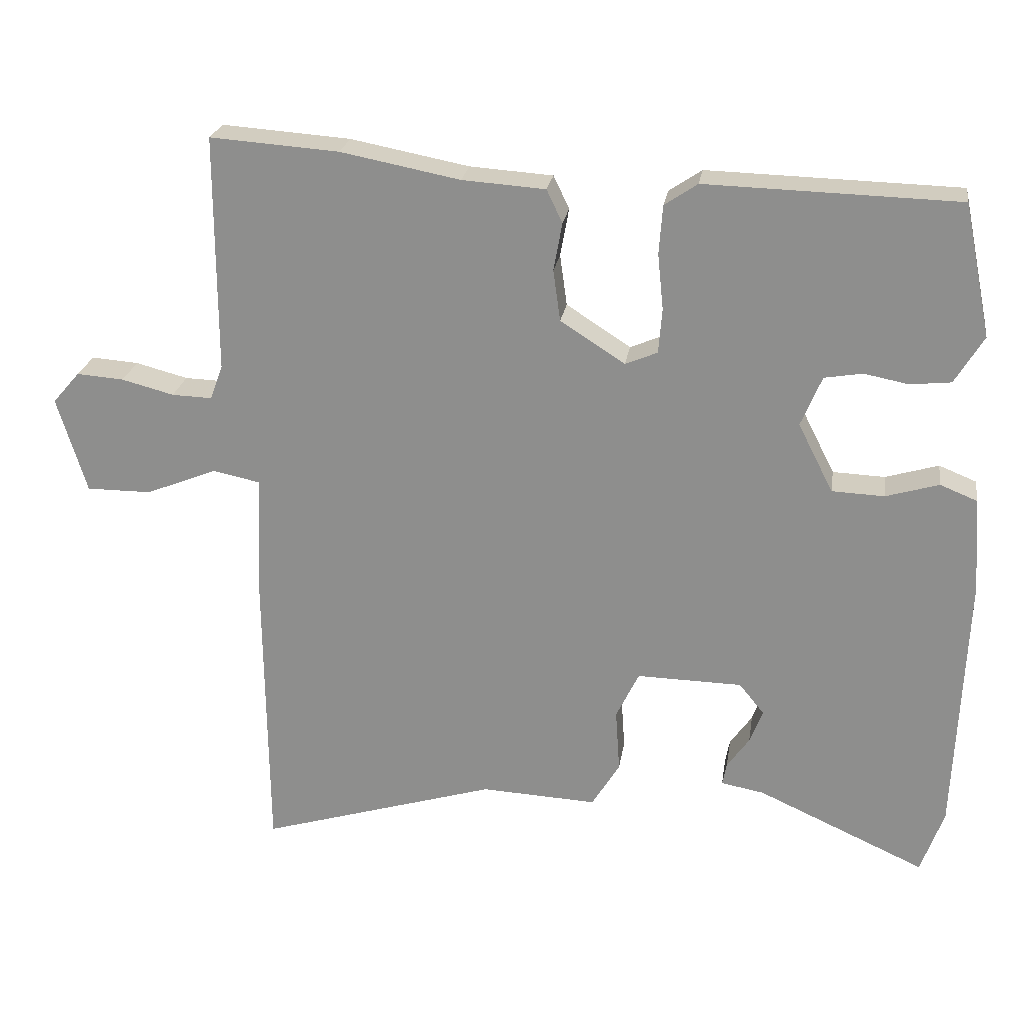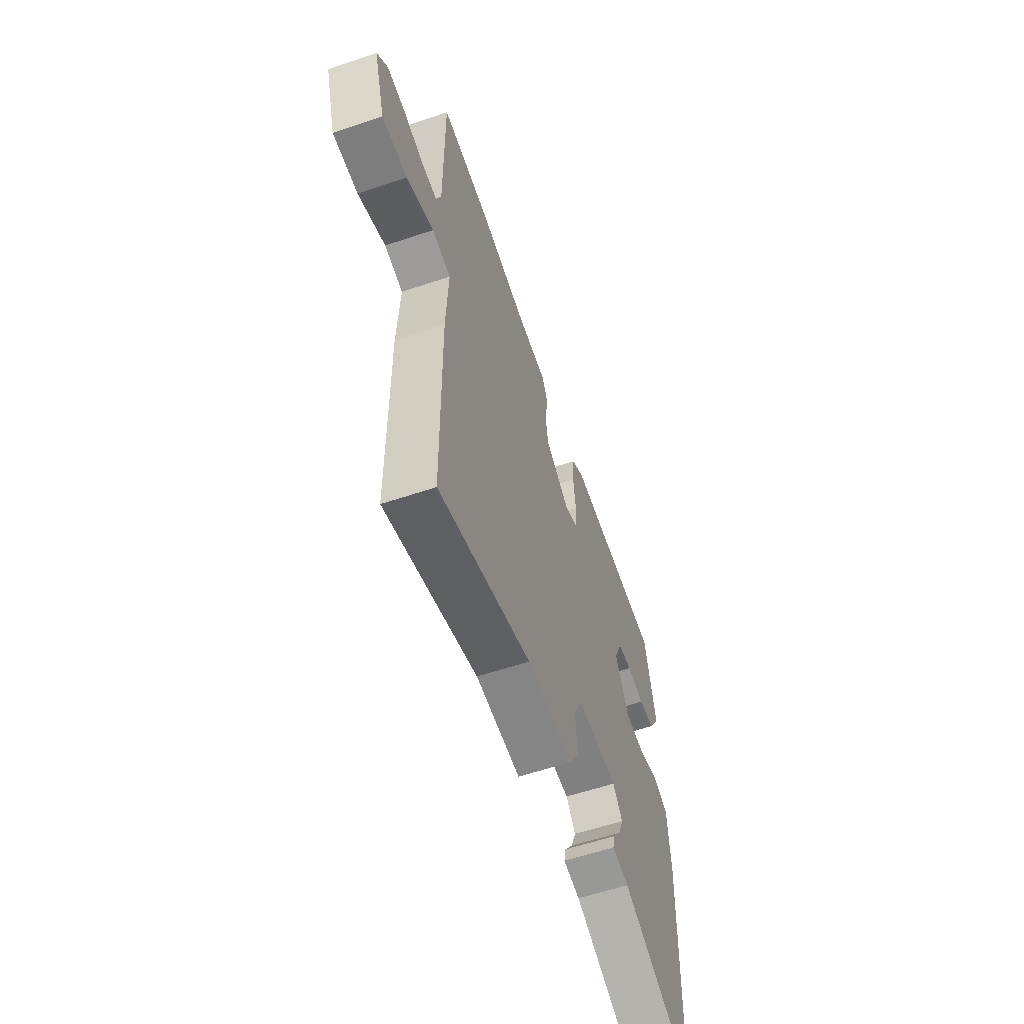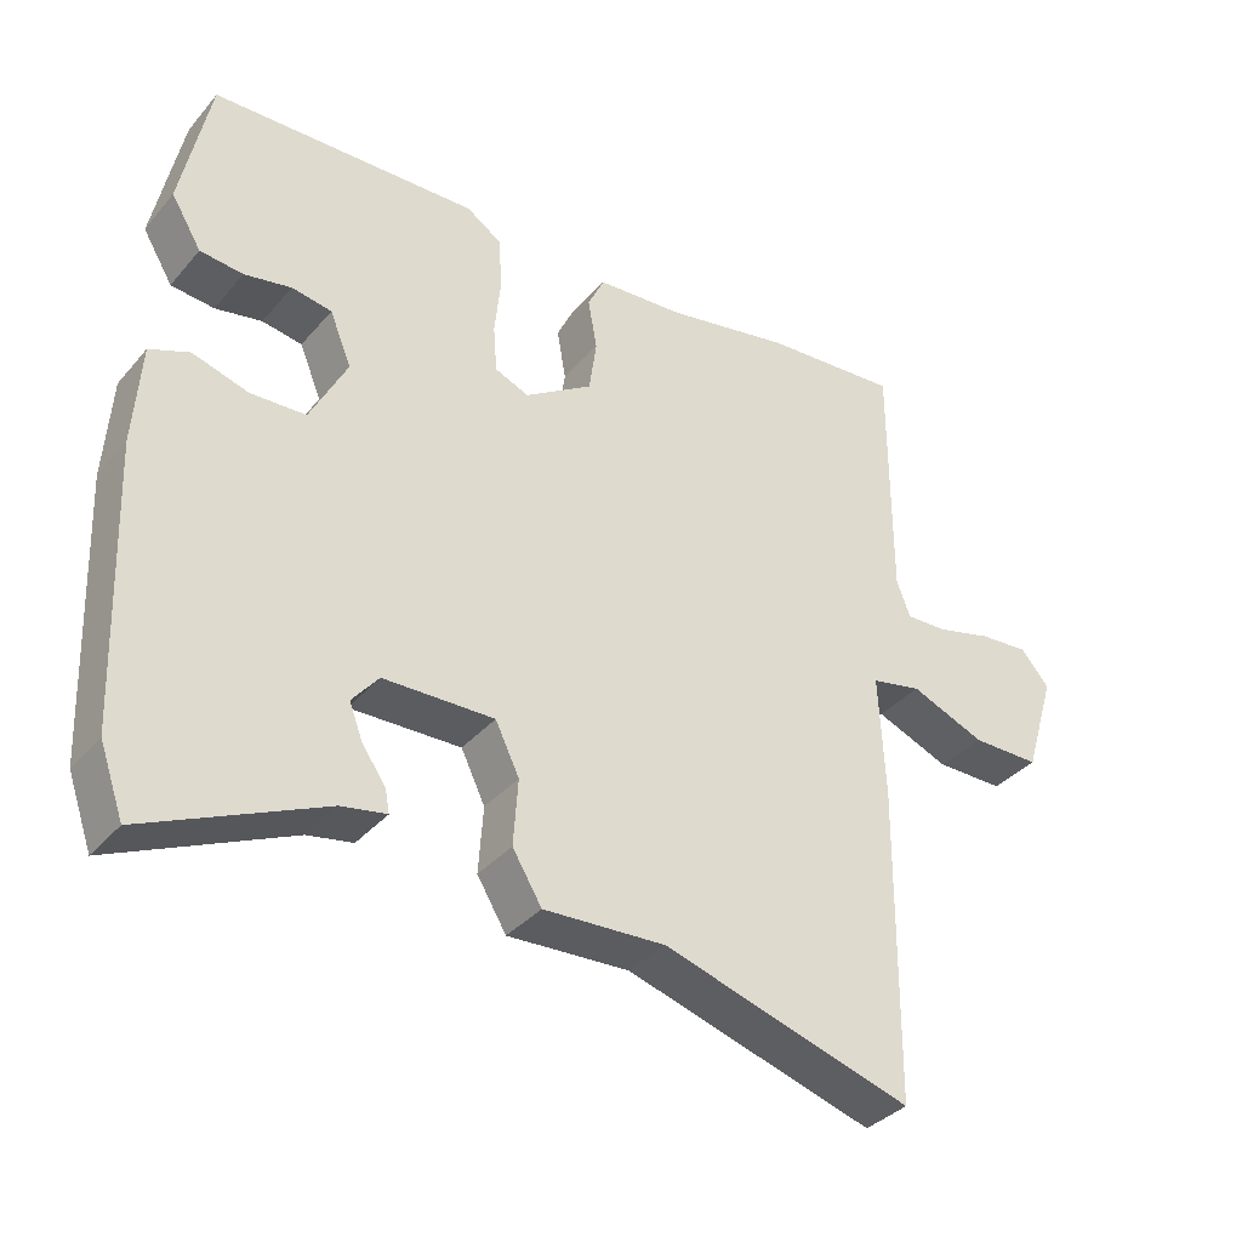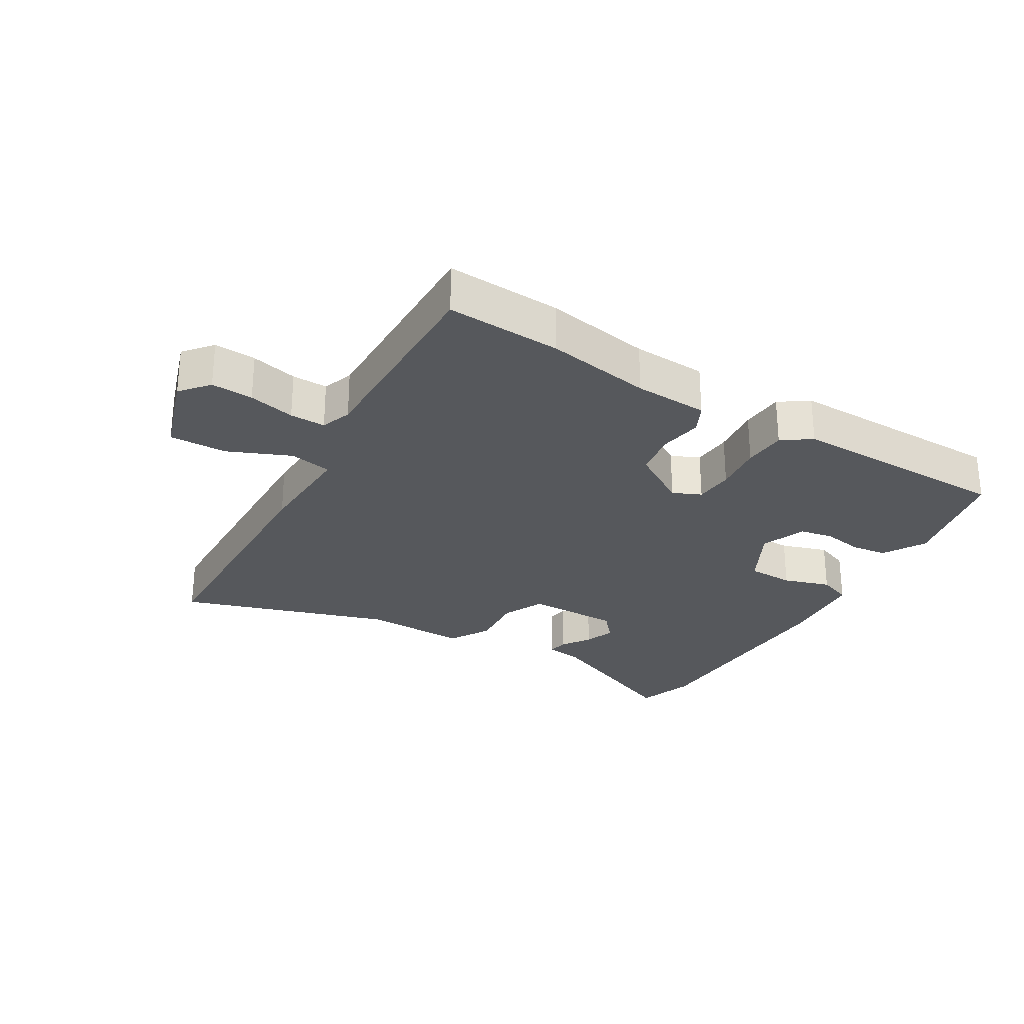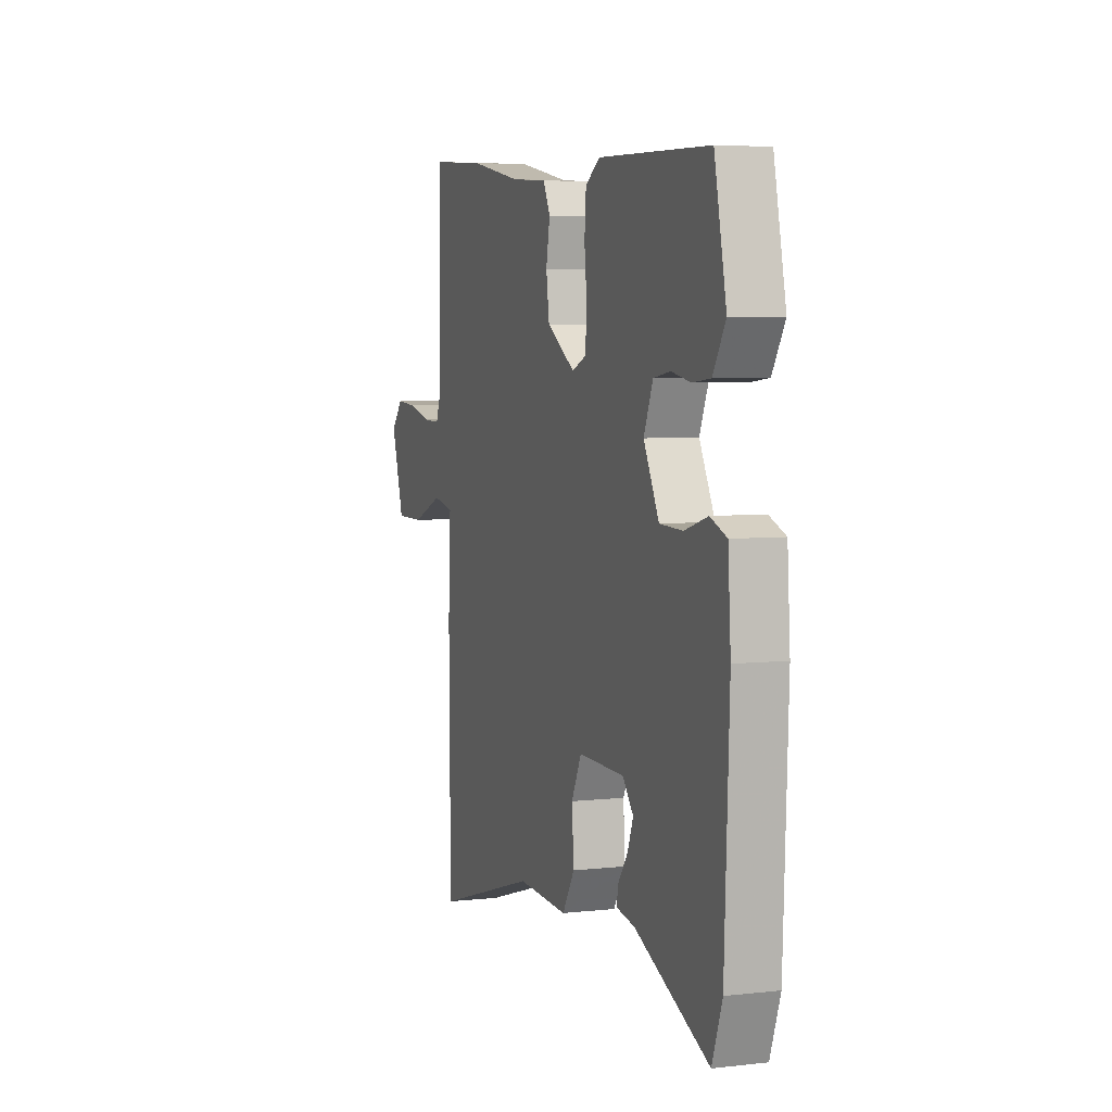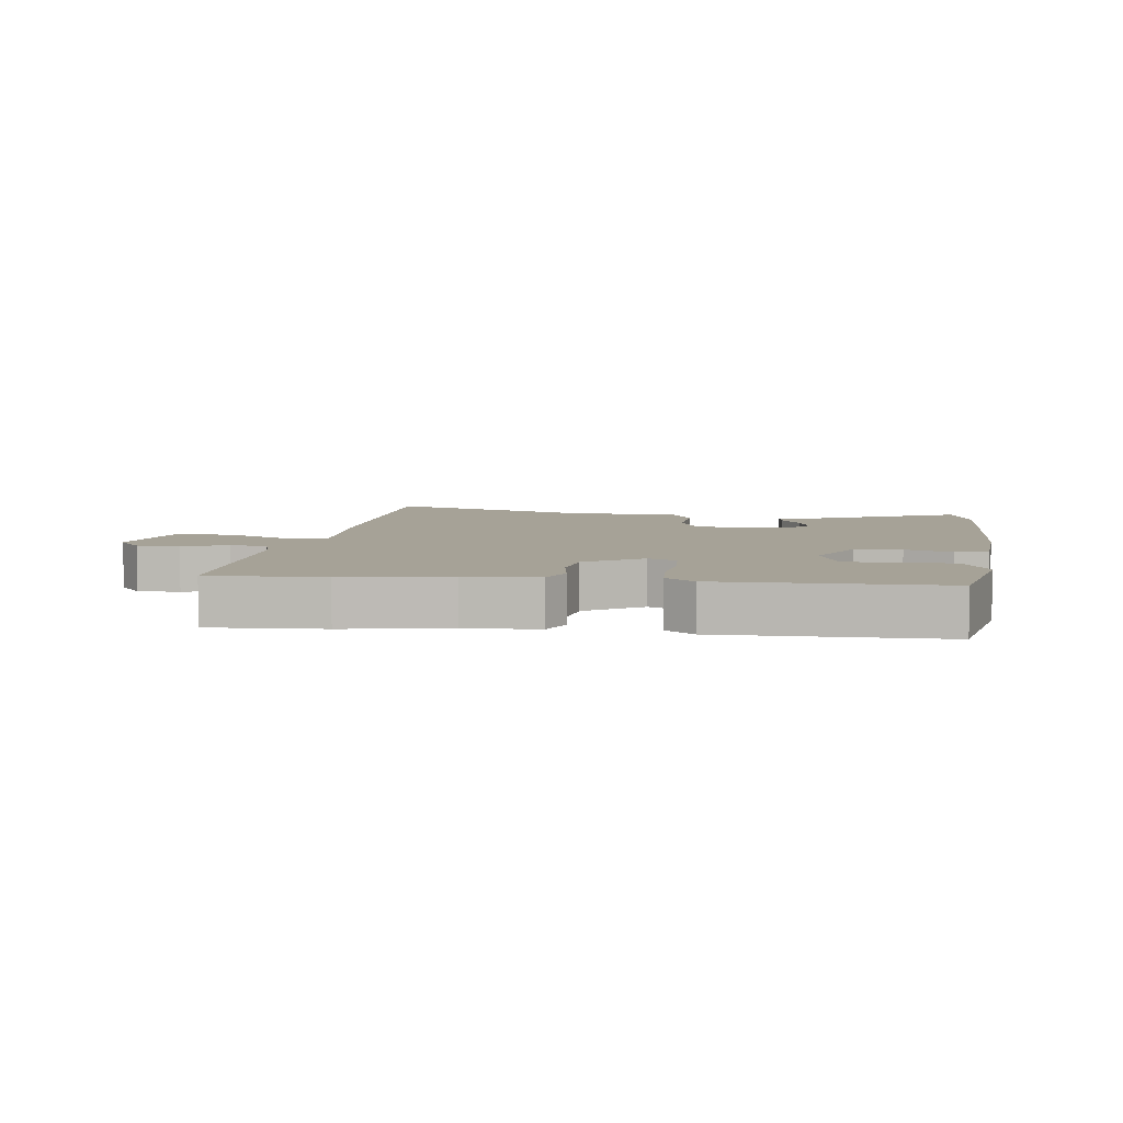
<metadata>
{"format":"obj","ext":"obj","renderer":"f3d","projection":"perspective","resolution":1024,"background":"white","views":[{"elev":23.6,"azim":8.7,"up":"+Z"},{"elev":-59.1,"azim":-70.9,"up":"+Z"},{"elev":-35.8,"azim":145.1,"up":"+Z"},{"elev":-27.7,"azim":-29.8,"up":"+Y"},{"elev":5.1,"azim":70.5,"up":"+Z"},{"elev":6.5,"azim":8.6,"up":"+Y"}]}
</metadata>
<code>
v 0.512 0.07 -0.467
v 0.48 0.07 -0.557
v 0.245 0.07 -0.451
v 0.185 0.07 -0.44
v 0.191 0.07 -0.409
v 0.222 0.07 -0.365
v 0.24 0.07 -0.318
v 0.205 0.07 -0.275
v 0.058 0.07 -0.272
v 0.026 0.07 -0.338
v 0.032 0.07 -0.426
v -0.007 0.07 -0.49
v -0.169 0.07 -0.482
v -0.501 0.07 -0.582
v -0.505 0.07 -0.165
v -0.497 0.07 -0.002
v -0.564 0.07 0.012
v -0.663 0.07 -0.028
v -0.754 0.07 -0.028
v -0.795 0.07 0.106
v -0.757 0.07 0.15
v -0.691 0.07 0.145
v -0.618 0.07 0.126
v -0.562 0.07 0.124
v -0.544 0.07 0.172
v -0.544 0.07 0.503
v -0.364 0.07 0.49
v -0.198 0.07 0.458
v -0.082 0.07 0.45
v -0.06 0.07 0.404
v -0.072 0.07 0.337
v -0.062 0.07 0.266
v 0.028 0.07 0.208
v 0.073 0.07 0.227
v 0.078 0.07 0.289
v 0.07 0.07 0.367
v 0.075 0.07 0.435
v 0.121 0.07 0.466
v 0.473 0.07 0.456
v 0.511 0.07 0.272
v 0.471 0.07 0.206
v 0.414 0.07 0.2
v 0.352 0.07 0.212
v 0.299 0.07 0.203
v 0.27 0.07 0.133
v 0.319 0.07 0.037
v 0.392 0.07 0.034
v 0.466 0.07 0.056
v 0.518 0.07 0.035
v 0.527 0.07 -0.099
v 0.512 0 -0.467
v 0.48 0 -0.557
v 0.245 0 -0.451
v 0.185 0 -0.44
v 0.191 0 -0.409
v 0.222 0 -0.365
v 0.24 0 -0.318
v 0.205 0 -0.275
v 0.058 0 -0.272
v 0.026 0 -0.338
v 0.032 0 -0.426
v -0.007 0 -0.49
v -0.169 0 -0.482
v -0.501 0 -0.582
v -0.505 0 -0.165
v -0.497 0 -0.002
v -0.564 0 0.012
v -0.663 0 -0.028
v -0.754 0 -0.028
v -0.795 0 0.106
v -0.757 0 0.15
v -0.691 0 0.145
v -0.618 0 0.126
v -0.562 0 0.124
v -0.544 0 0.172
v -0.544 0 0.503
v -0.364 0 0.49
v -0.198 0 0.458
v -0.082 0 0.45
v -0.06 0 0.404
v -0.072 0 0.337
v -0.062 0 0.266
v 0.028 0 0.208
v 0.073 0 0.227
v 0.078 0 0.289
v 0.07 0 0.367
v 0.075 0 0.435
v 0.121 0 0.466
v 0.473 0 0.456
v 0.511 0 0.272
v 0.471 0 0.206
v 0.414 0 0.2
v 0.352 0 0.212
v 0.299 0 0.203
v 0.27 0 0.133
v 0.319 0 0.037
v 0.392 0 0.034
v 0.466 0 0.056
v 0.518 0 0.035
v 0.527 0 -0.099
f 47 48 49 50
f 46 47 50 1
f 45 46 1 2
f 40 41 42 43
f 40 43 44
f 39 40 44
f 38 39 44
f 35 36 37 38
f 34 35 38 44
f 33 34 44 45
f 28 29 30 31
f 28 31 32
f 25 26 27 28
f 24 25 28 32
f 20 21 22 23
f 20 23 24
f 17 18 19 20
f 16 17 20 24
f 13 14 15 16
f 10 11 12 13
f 9 10 13 16
f 8 9 16 24
f 3 4 5 6
f 3 6 7
f 2 3 7
f 33 45 2 7
f 8 24 32 33
f 7 8 33
f 100 99 98 97
f 51 100 97 96
f 52 51 96 95
f 93 92 91 90
f 94 93 90
f 94 90 89
f 94 89 88
f 88 87 86 85
f 94 88 85 84
f 95 94 84 83
f 81 80 79 78
f 82 81 78
f 78 77 76 75
f 82 78 75 74
f 73 72 71 70
f 74 73 70
f 70 69 68 67
f 74 70 67 66
f 66 65 64 63
f 63 62 61 60
f 66 63 60 59
f 74 66 59 58
f 56 55 54 53
f 57 56 53
f 57 53 52
f 57 52 95 83
f 83 82 74 58
f 83 58 57
f 1 51 52 2
f 2 52 53 3
f 3 53 54 4
f 4 54 55 5
f 5 55 56 6
f 6 56 57 7
f 7 57 58 8
f 8 58 59 9
f 9 59 60 10
f 10 60 61 11
f 11 61 62 12
f 12 62 63 13
f 13 63 64 14
f 14 64 65 15
f 15 65 66 16
f 16 66 67 17
f 17 67 68 18
f 18 68 69 19
f 19 69 70 20
f 20 70 71 21
f 21 71 72 22
f 22 72 73 23
f 23 73 74 24
f 24 74 75 25
f 25 75 76 26
f 26 76 77 27
f 27 77 78 28
f 28 78 79 29
f 29 79 80 30
f 30 80 81 31
f 31 81 82 32
f 32 82 83 33
f 33 83 84 34
f 34 84 85 35
f 35 85 86 36
f 36 86 87 37
f 37 87 88 38
f 38 88 89 39
f 39 89 90 40
f 40 90 91 41
f 41 91 92 42
f 42 92 93 43
f 43 93 94 44
f 44 94 95 45
f 45 95 96 46
f 46 96 97 47
f 47 97 98 48
f 48 98 99 49
f 49 99 100 50
f 50 100 51 1

</code>
